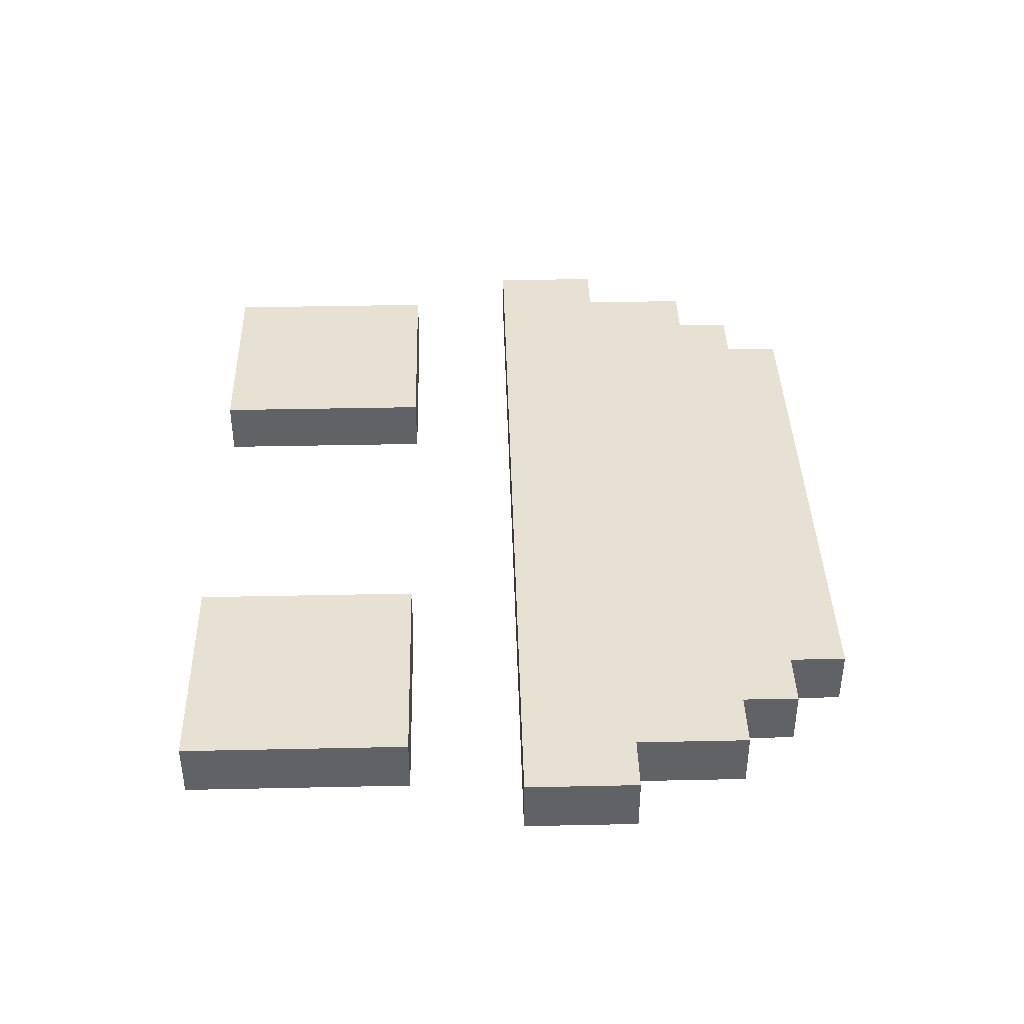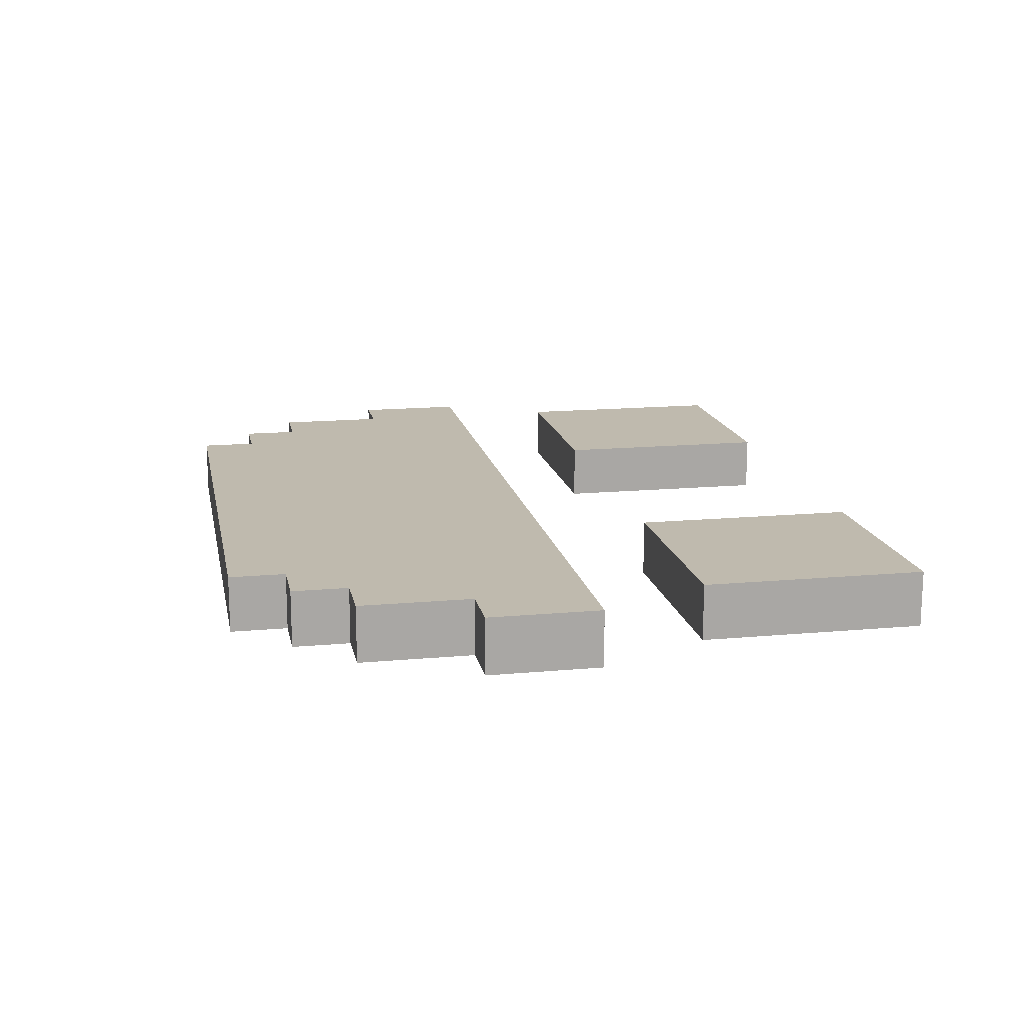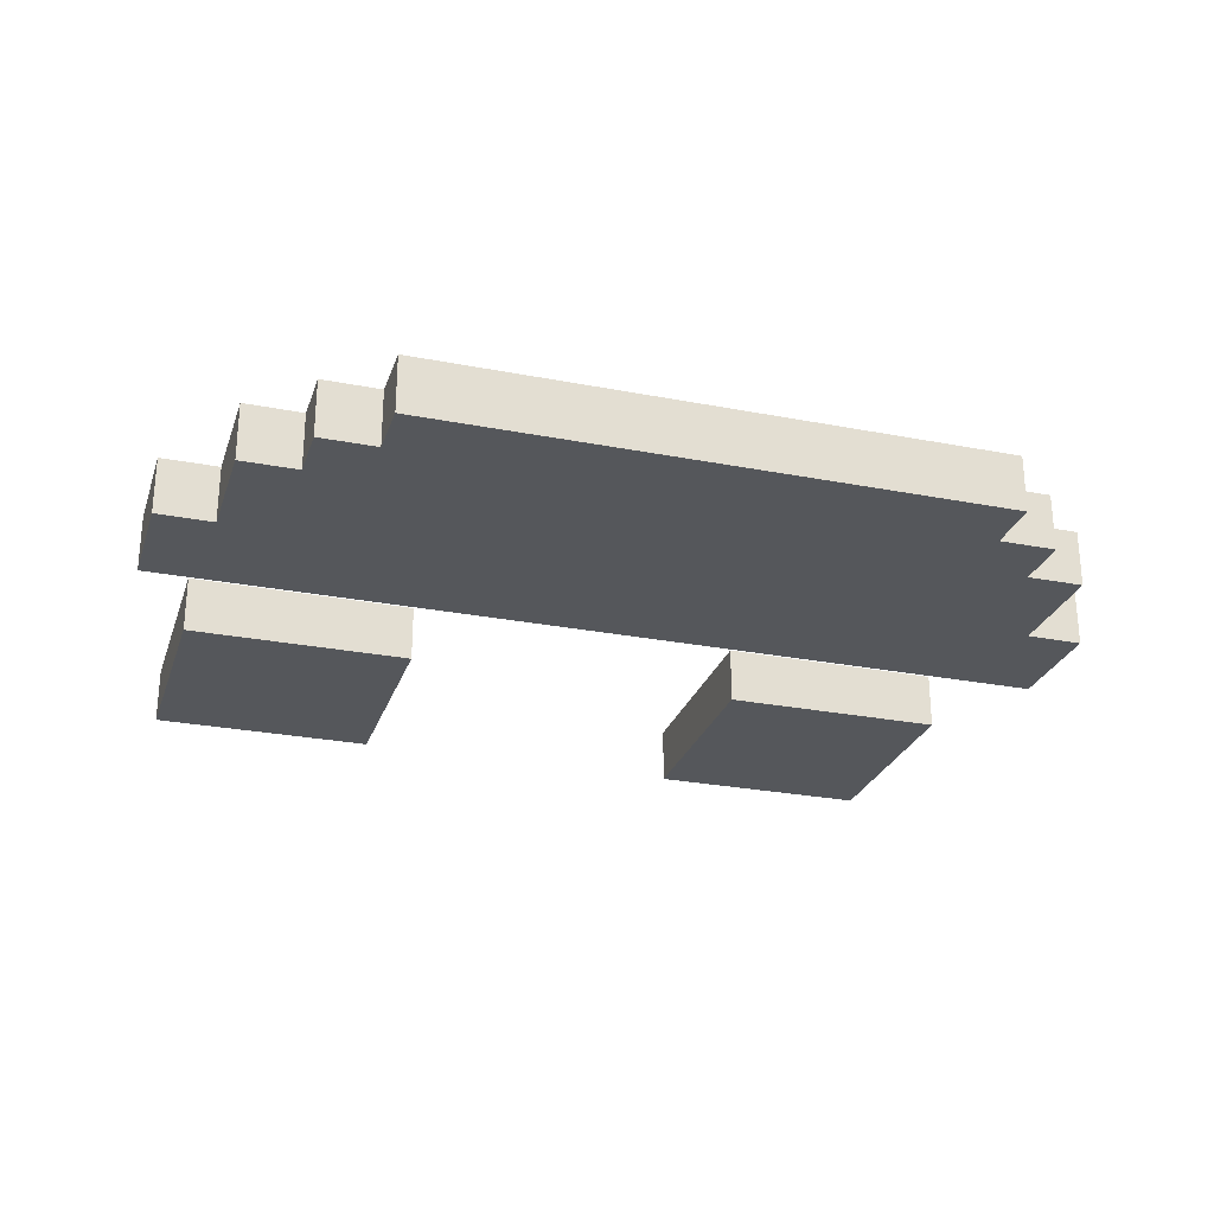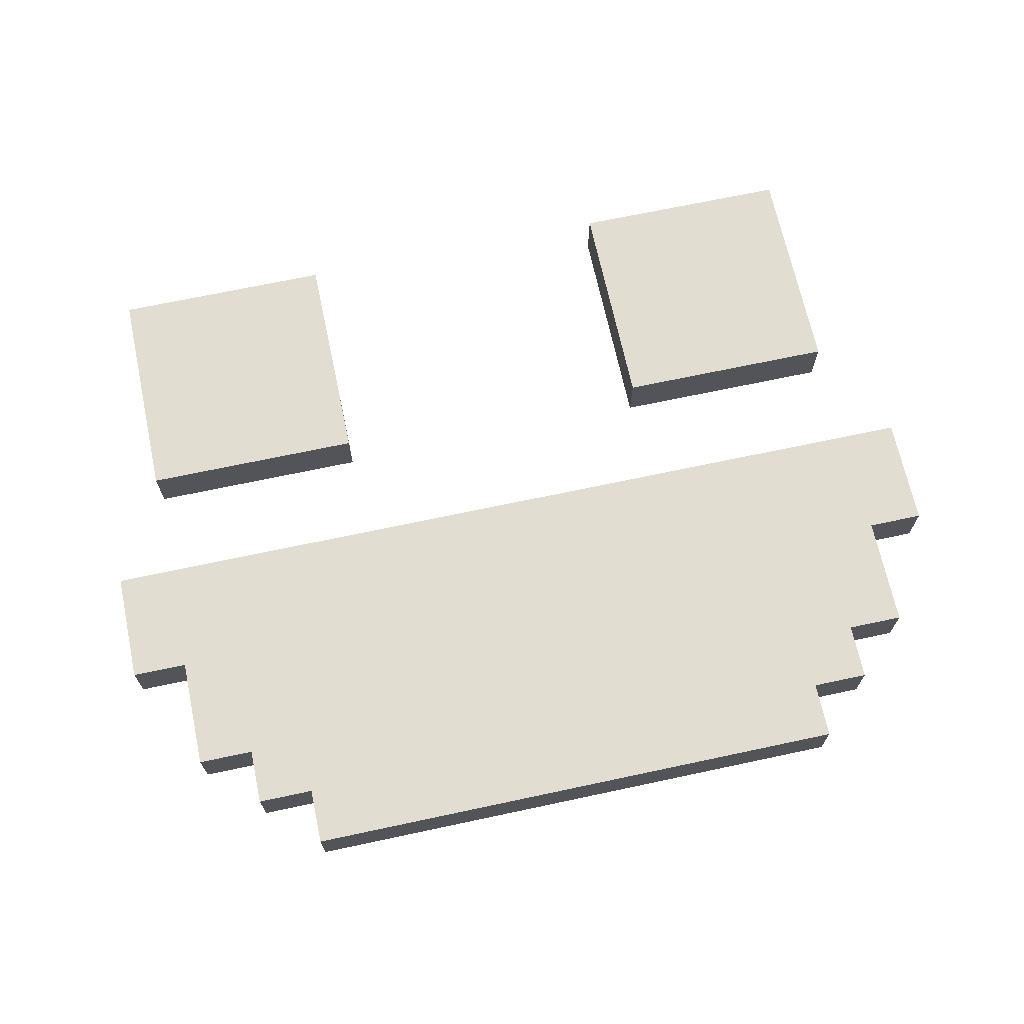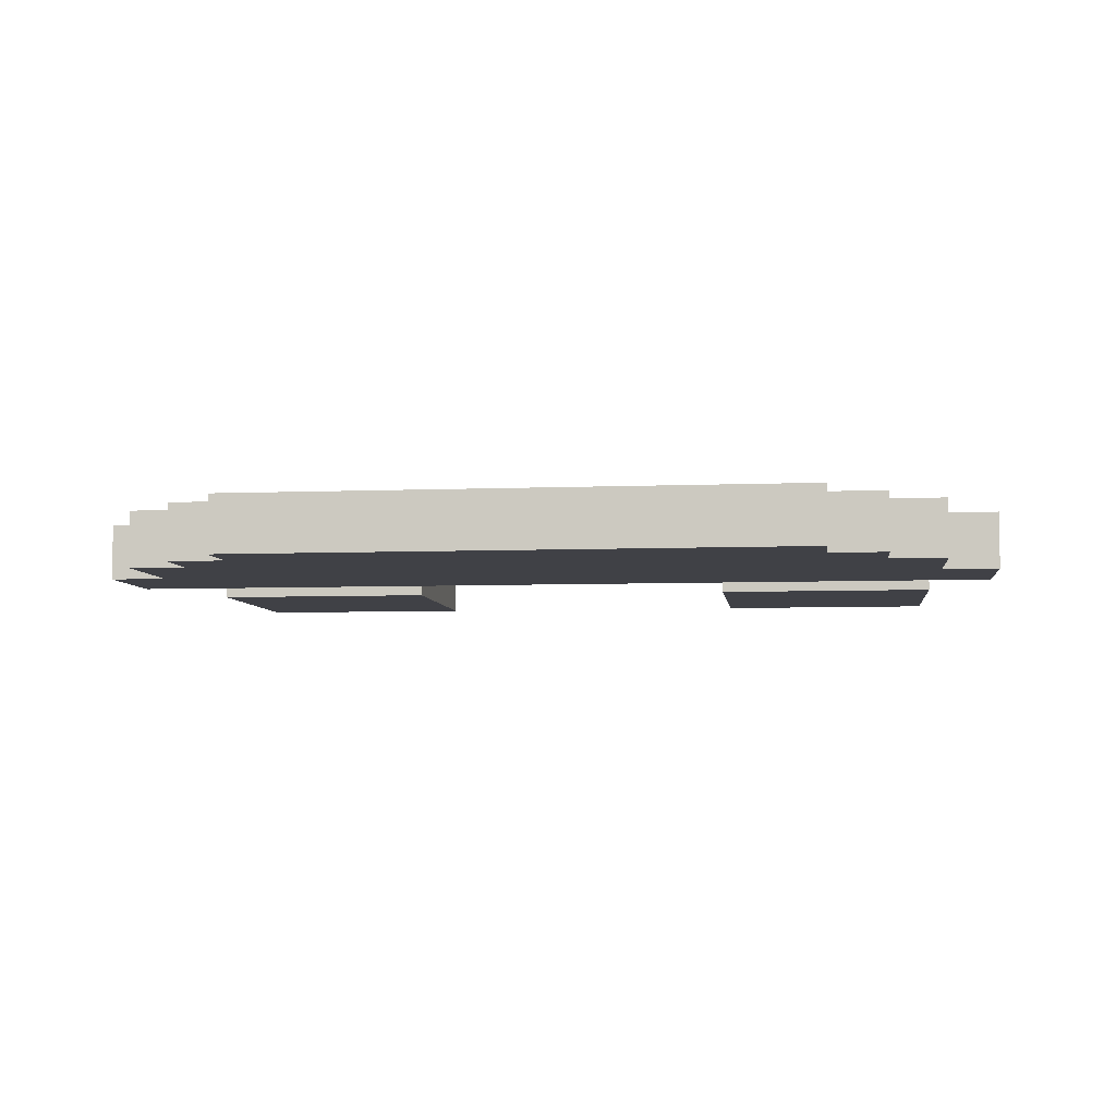
<metadata>
{"format":"obj","ext":"obj","renderer":"f3d","projection":"perspective","resolution":1024,"background":"white","views":[{"elev":39.6,"azim":-91.5,"up":"+Z"},{"elev":15.5,"azim":79.0,"up":"+Z"},{"elev":-26.7,"azim":-16.9,"up":"+Z"},{"elev":68.5,"azim":-12.1,"up":"+Z"},{"elev":-6.0,"azim":7.1,"up":"+Z"}]}
</metadata>
<code>
g StupidMan
v -8 11 -14
v -8 11 -15
v -8 13 -14
v -8 13 -15
v -7 9 -14
v -7 9 -15
v -7 11 -14
v -7 11 -15
v -7 15 -14
v -7 15 -15
v -7 17 -14
v -7 17 -15
v -7 19 -14
v -7 19 -15
v -6 8 -14
v -6 8 -15
v -6 9 -14
v -6 9 -15
v -5 7 -14
v -5 7 -15
v -5 8 -14
v -5 8 -15
v 3 15 -14
v 3 15 -15
v 3 19 -14
v 3 19 -15
v -3 15 -14
v -3 15 -15
v -3 19 -14
v -3 19 -15
v 5 7 -14
v 5 7 -15
v 5 8 -14
v 5 8 -15
v 6 8 -14
v 6 8 -15
v 6 9 -14
v 6 9 -15
v 7 9 -14
v 7 9 -15
v 7 11 -14
v 7 11 -15
v 7 15 -14
v 7 15 -15
v 7 17 -14
v 7 17 -15
v 7 19 -14
v 7 19 -15
v 8 11 -14
v 8 11 -15
v 8 13 -14
v 8 13 -15
v -8 11 -14
v -8 13 -14
v -7 9 -14
v -7 11 -14
v -7 15 -14
v -7 17 -14
v -7 19 -14
v -6 8 -14
v -6 9 -14
v -5 7 -14
v -5 8 -14
v -5 17 -14
v -5 19 -14
v -4 12 -14
v -4 13 -14
v -3 7 -14
v -3 8 -14
v -3 15 -14
v -3 19 -14
v 3 7 -14
v 3 8 -14
v 3 15 -14
v 3 19 -14
v 4 12 -14
v 4 13 -14
v 5 7 -14
v 5 8 -14
v 5 17 -14
v 5 19 -14
v 6 8 -14
v 6 9 -14
v 7 9 -14
v 7 11 -14
v 7 15 -14
v 7 17 -14
v 7 19 -14
v 8 11 -14
v 8 13 -14
v -8 11 -15
v -8 13 -15
v -7 9 -15
v -7 11 -15
v -7 15 -15
v -7 17 -15
v -7 19 -15
v -6 8 -15
v -6 9 -15
v -5 7 -15
v -5 8 -15
v -5 17 -15
v -5 19 -15
v -4 12 -15
v -4 13 -15
v -3 7 -15
v -3 8 -15
v -3 15 -15
v -3 19 -15
v 3 7 -15
v 3 8 -15
v 3 15 -15
v 3 19 -15
v 4 12 -15
v 4 13 -15
v 5 7 -15
v 5 8 -15
v 5 17 -15
v 5 19 -15
v 6 8 -15
v 6 9 -15
v 7 9 -15
v 7 11 -15
v 7 15 -15
v 7 17 -15
v 7 19 -15
v 8 11 -15
v 8 13 -15
v -5 7 -14
v -3 7 -14
v 3 7 -14
v 5 7 -14
v -5 7 -15
v -3 7 -15
v 3 7 -15
v 5 7 -15
v -6 8 -14
v -5 8 -14
v 5 8 -14
v 6 8 -14
v -6 8 -15
v -5 8 -15
v 5 8 -15
v 6 8 -15
v -7 9 -14
v -6 9 -14
v 6 9 -14
v 7 9 -14
v -7 9 -15
v -6 9 -15
v 6 9 -15
v 7 9 -15
v -8 11 -14
v -7 11 -14
v 7 11 -14
v 8 11 -14
v -8 11 -15
v -7 11 -15
v 7 11 -15
v 8 11 -15
v -7 15 -14
v -3 15 -14
v 3 15 -14
v 7 15 -14
v -7 15 -15
v -3 15 -15
v 3 15 -15
v 7 15 -15
v -8 13 -14
v -4 13 -14
v 4 13 -14
v 8 13 -14
v -8 13 -15
v -4 13 -15
v 4 13 -15
v 8 13 -15
v -7 19 -14
v -5 19 -14
v -3 19 -14
v 3 19 -14
v 5 19 -14
v 7 19 -14
v -7 19 -15
v -5 19 -15
v -3 19 -15
v 3 19 -15
v 5 19 -15
v 7 19 -15
f 3 2 1
f 4 2 3
f 7 6 5
f 8 6 7
f 11 10 9
f 12 10 11
f 13 12 11
f 14 12 13
f 17 16 15
f 18 16 17
f 21 20 19
f 22 20 21
f 25 24 23
f 26 24 25
f 27 28 29
f 29 28 30
f 31 32 33
f 33 32 34
f 35 36 37
f 37 36 38
f 39 40 41
f 41 40 42
f 43 44 45
f 45 44 46
f 45 46 47
f 47 46 48
f 49 50 51
f 51 50 52
f 56 54 53
f 61 56 55
f 63 61 60
f 64 59 58
f 64 58 57
f 65 59 64
f 66 54 56
f 66 63 62
f 66 61 63
f 66 56 61
f 67 54 66
f 68 66 62
f 69 66 68
f 70 65 64
f 70 64 57
f 71 65 70
f 72 69 68
f 73 66 69
f 73 69 72
f 76 67 66
f 76 73 72
f 76 66 73
f 77 67 76
f 78 76 72
f 78 77 76
f 79 77 78
f 80 75 74
f 81 75 80
f 82 77 79
f 83 77 82
f 84 77 83
f 85 77 84
f 86 80 74
f 87 81 80
f 87 80 86
f 88 81 87
f 89 77 85
f 90 77 89
f 91 92 94
f 93 94 99
f 98 99 101
f 96 97 102
f 95 96 102
f 102 97 103
f 94 92 104
f 100 101 104
f 101 99 104
f 99 94 104
f 104 92 105
f 100 104 106
f 106 104 107
f 102 103 108
f 95 102 108
f 108 103 109
f 106 107 110
f 107 104 111
f 110 107 111
f 104 105 114
f 110 111 114
f 111 104 114
f 114 105 115
f 110 114 116
f 114 115 116
f 116 115 117
f 112 113 118
f 118 113 119
f 117 115 120
f 120 115 121
f 121 115 122
f 122 115 123
f 112 118 124
f 118 119 125
f 124 118 125
f 125 119 126
f 123 115 127
f 127 115 128
f 133 130 129
f 134 131 130
f 134 130 133
f 135 132 131
f 135 131 134
f 136 132 135
f 141 138 137
f 142 138 141
f 143 140 139
f 144 140 143
f 149 146 145
f 150 146 149
f 151 148 147
f 152 148 151
f 157 154 153
f 158 154 157
f 159 156 155
f 160 156 159
f 165 162 161
f 166 162 165
f 167 164 163
f 168 164 167
f 169 170 173
f 170 171 174
f 173 170 174
f 171 172 175
f 174 171 175
f 175 172 176
f 177 178 183
f 178 179 184
f 183 178 184
f 184 179 185
f 180 181 186
f 181 182 187
f 186 181 187
f 187 182 188

</code>
